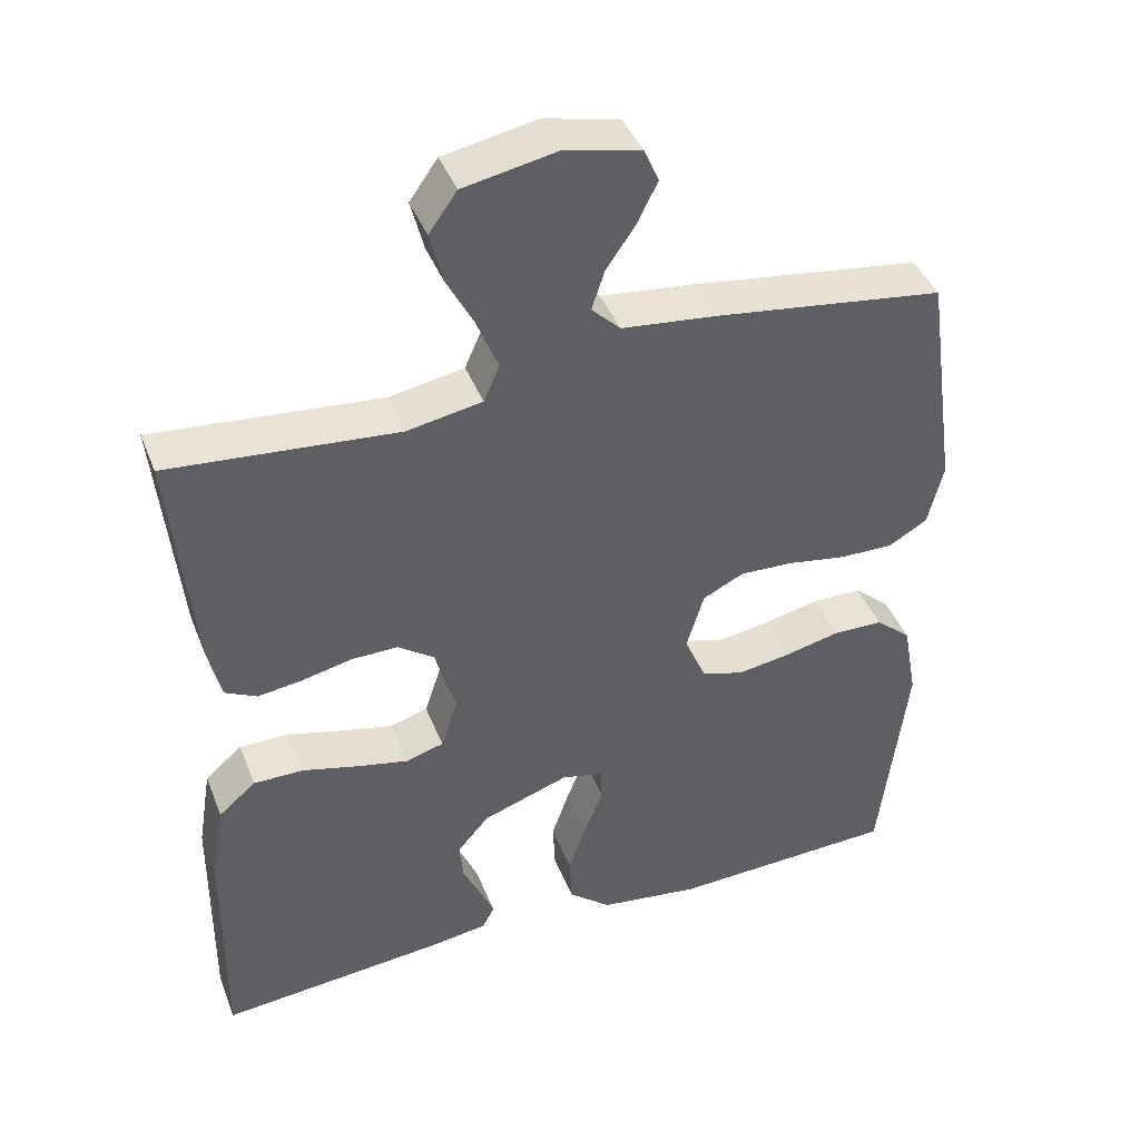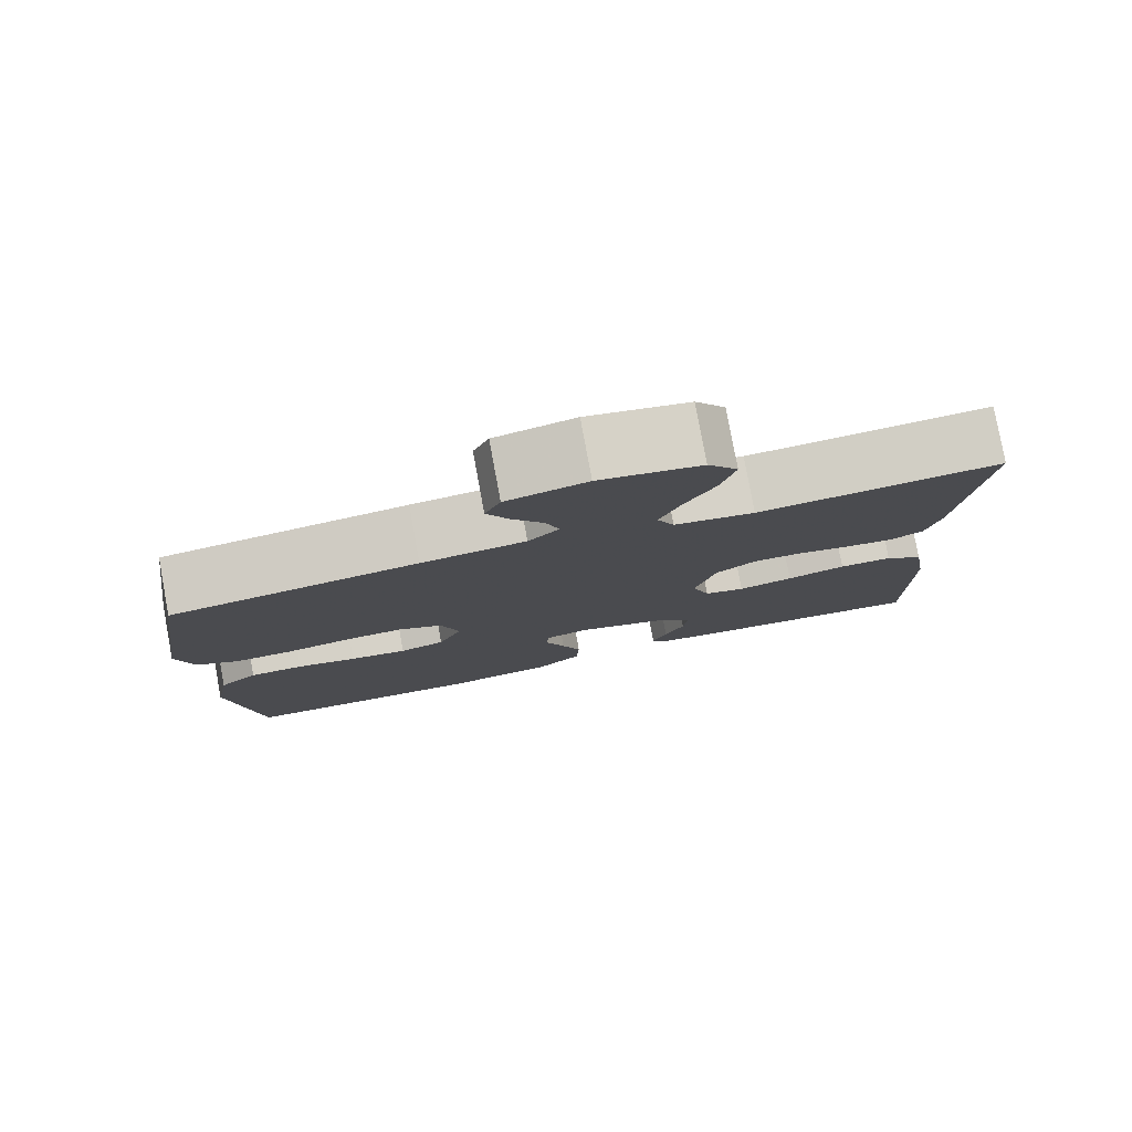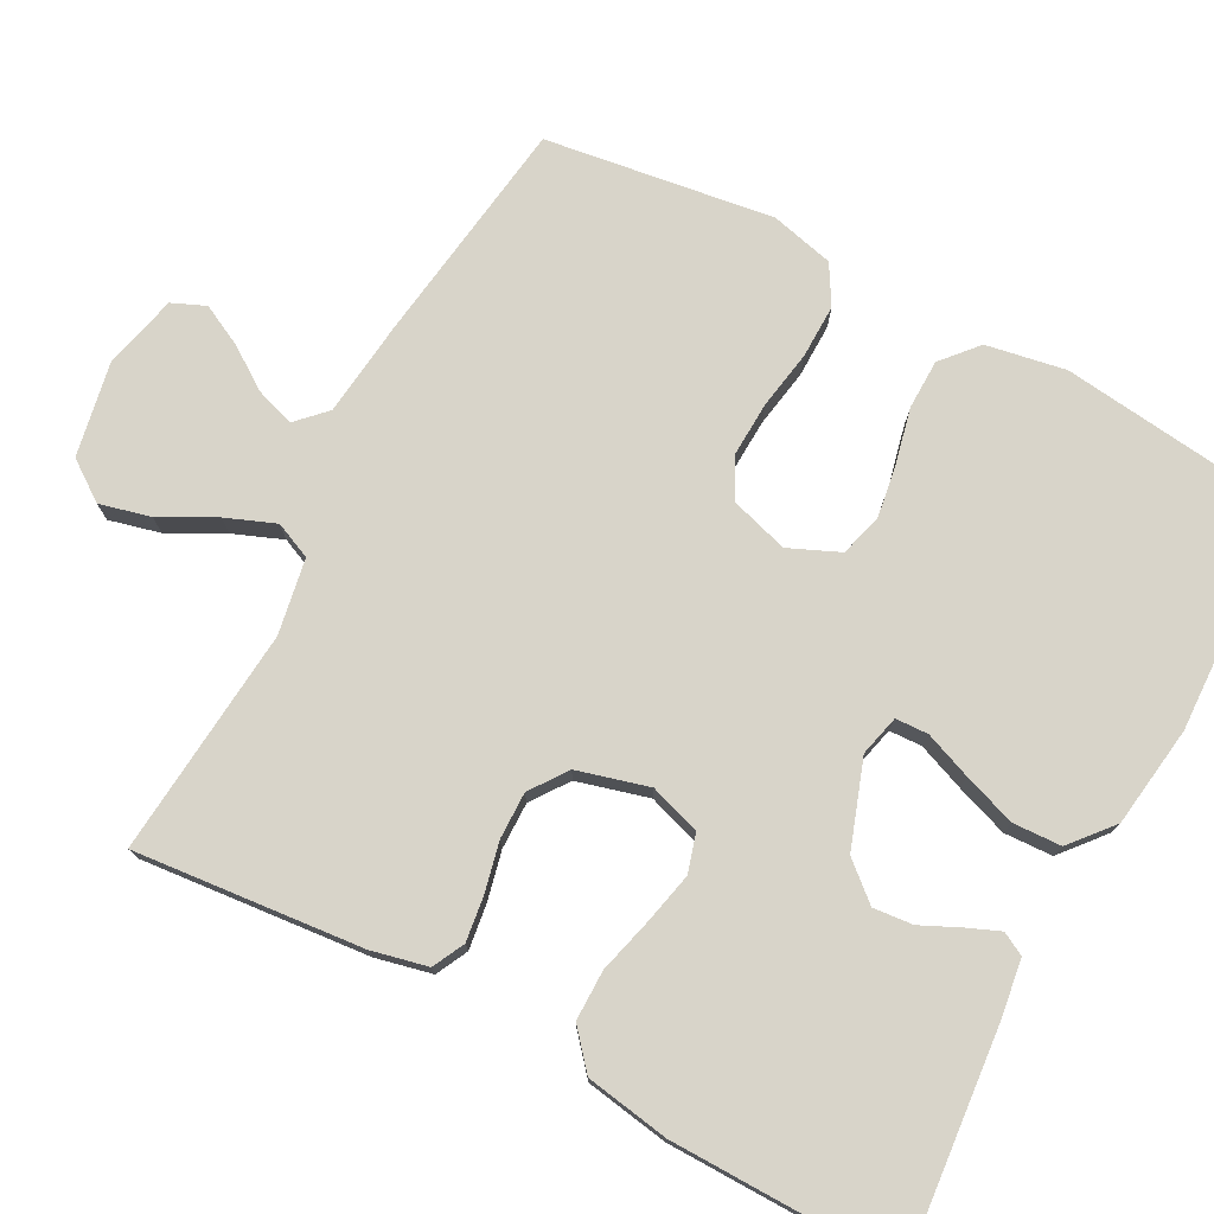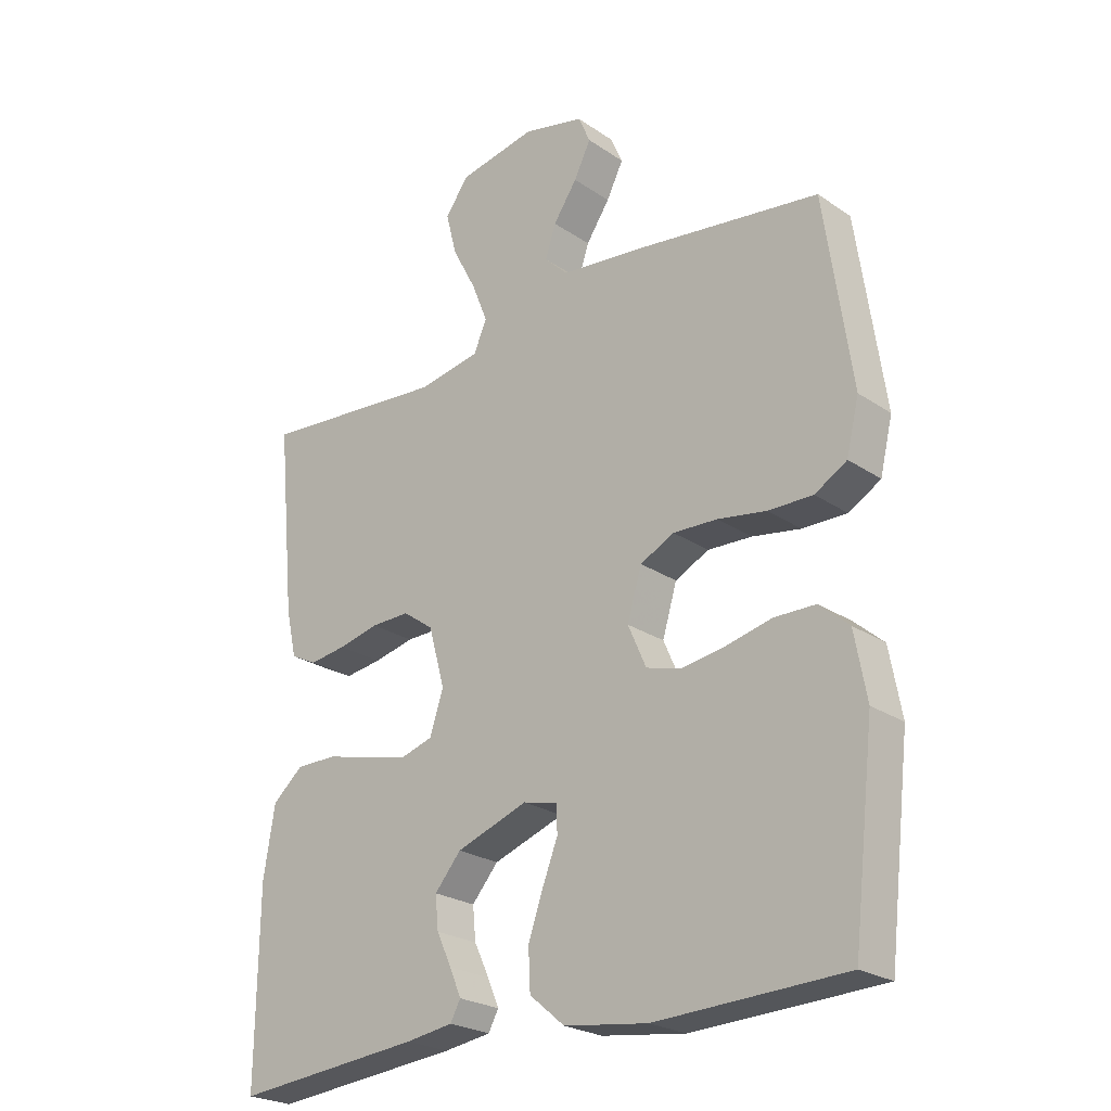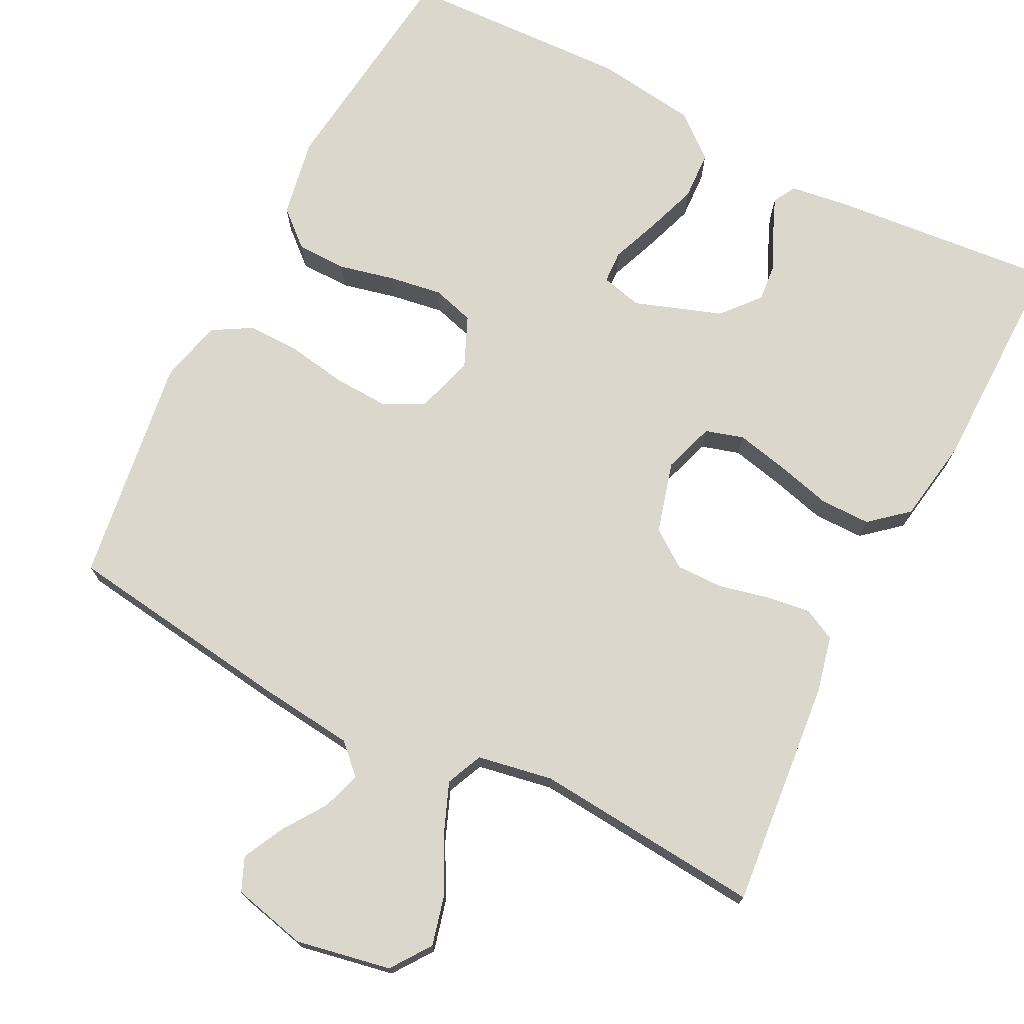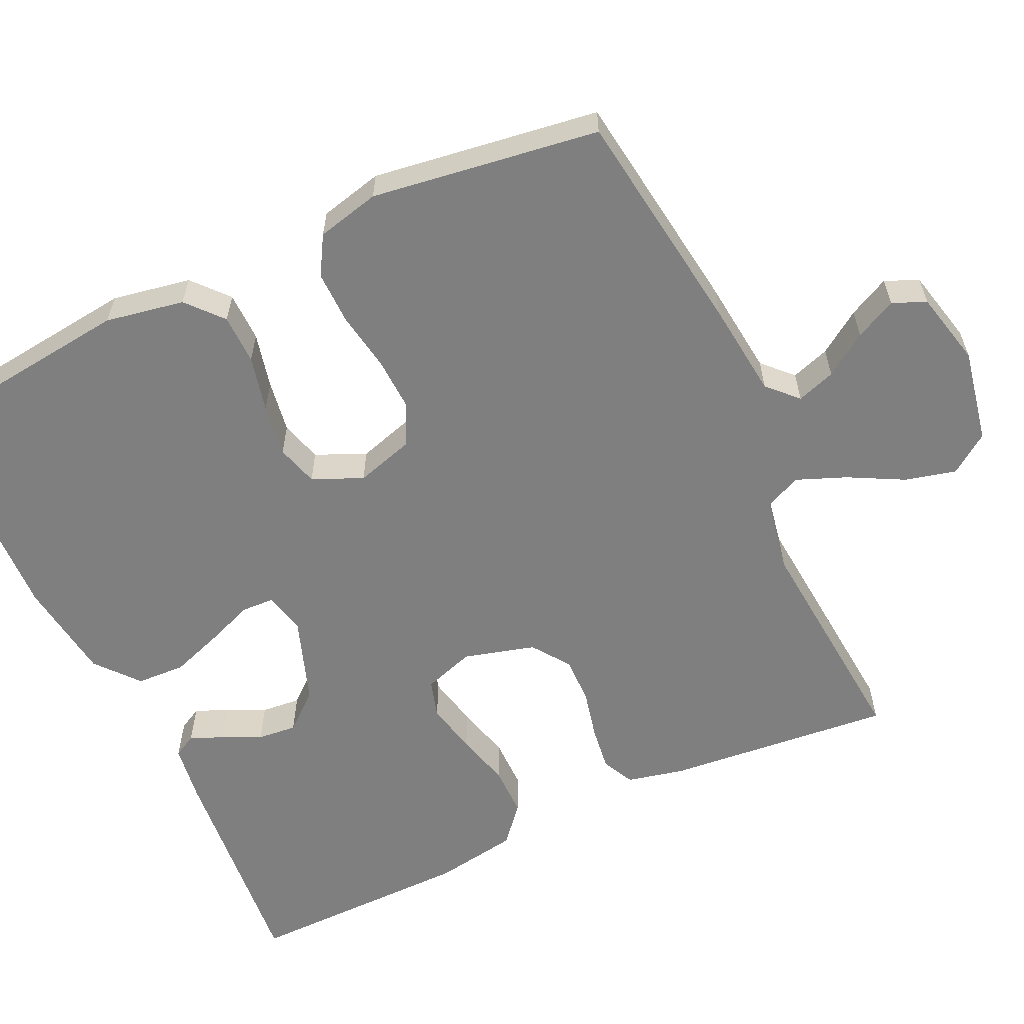
<metadata>
{"format":"obj","ext":"obj","renderer":"f3d","projection":"perspective","resolution":1024,"background":"white","views":[{"elev":42.0,"azim":159.6,"up":"+Z"},{"elev":79.7,"azim":-10.5,"up":"+Z"},{"elev":75.7,"azim":118.2,"up":"+Y"},{"elev":-24.2,"azim":-138.0,"up":"+Z"},{"elev":73.3,"azim":27.0,"up":"+Y"},{"elev":-59.8,"azim":-64.9,"up":"+Y"}]}
</metadata>
<code>
v 0.5 0.07 0.5
v 0.471 0.07 0.2
v 0.454 0.07 0.126
v 0.412 0.07 0.105
v 0.353 0.07 0.113
v 0.288 0.07 0.128
v 0.226 0.07 0.129
v 0.177 0.07 0.094
v 0.151 0.07 0
v 0.173 0.07 -0.067
v 0.223 0.07 -0.082
v 0.291 0.07 -0.067
v 0.364 0.07 -0.048
v 0.43 0.07 -0.048
v 0.479 0.07 -0.09
v 0.497 0.07 -0.2
v 0.5 0.07 -0.5
v 0.2 0.07 -0.472
v 0.125 0.07 -0.461
v 0.109 0.07 -0.431
v 0.127 0.07 -0.388
v 0.151 0.07 -0.337
v 0.156 0.07 -0.285
v 0.114 0.07 -0.236
v 0 0.07 -0.196
v -0.054 0.07 -0.209
v -0.056 0.07 -0.252
v -0.032 0.07 -0.314
v -0.008 0.07 -0.383
v -0.011 0.07 -0.447
v -0.067 0.07 -0.494
v -0.2 0.07 -0.512
v -0.5 0.07 -0.5
v -0.535 0.07 -0.2
v -0.516 0.07 -0.096
v -0.469 0.07 -0.055
v -0.403 0.07 -0.054
v -0.33 0.07 -0.071
v -0.26 0.07 -0.082
v -0.205 0.07 -0.066
v -0.176 0.07 0
v -0.199 0.07 0.077
v -0.253 0.07 0.104
v -0.324 0.07 0.101
v -0.401 0.07 0.088
v -0.472 0.07 0.087
v -0.523 0.07 0.117
v -0.543 0.07 0.2
v -0.5 0.07 0.5
v -0.2 0.07 0.541
v -0.073 0.07 0.555
v -0.035 0.07 0.592
v -0.052 0.07 0.643
v -0.09 0.07 0.699
v -0.117 0.07 0.753
v -0.098 0.07 0.797
v 0 0.07 0.82
v 0.124 0.07 0.796
v 0.161 0.07 0.744
v 0.144 0.07 0.677
v 0.106 0.07 0.605
v 0.08 0.07 0.54
v 0.101 0.07 0.492
v 0.2 0.07 0.474
v 0.5 0 0.5
v 0.471 0 0.2
v 0.454 0 0.126
v 0.412 0 0.105
v 0.353 0 0.113
v 0.288 0 0.128
v 0.226 0 0.129
v 0.177 0 0.094
v 0.151 0 0
v 0.173 0 -0.067
v 0.223 0 -0.082
v 0.291 0 -0.067
v 0.364 0 -0.048
v 0.43 0 -0.048
v 0.479 0 -0.09
v 0.497 0 -0.2
v 0.5 0 -0.5
v 0.2 0 -0.472
v 0.125 0 -0.461
v 0.109 0 -0.431
v 0.127 0 -0.388
v 0.151 0 -0.337
v 0.156 0 -0.285
v 0.114 0 -0.236
v 0 0 -0.196
v -0.054 0 -0.209
v -0.056 0 -0.252
v -0.032 0 -0.314
v -0.008 0 -0.383
v -0.011 0 -0.447
v -0.067 0 -0.494
v -0.2 0 -0.512
v -0.5 0 -0.5
v -0.535 0 -0.2
v -0.516 0 -0.096
v -0.469 0 -0.055
v -0.403 0 -0.054
v -0.33 0 -0.071
v -0.26 0 -0.082
v -0.205 0 -0.066
v -0.176 0 0
v -0.199 0 0.077
v -0.253 0 0.104
v -0.324 0 0.101
v -0.401 0 0.088
v -0.472 0 0.087
v -0.523 0 0.117
v -0.543 0 0.2
v -0.5 0 0.5
v -0.2 0 0.541
v -0.073 0 0.555
v -0.035 0 0.592
v -0.052 0 0.643
v -0.09 0 0.699
v -0.117 0 0.753
v -0.098 0 0.797
v 0 0 0.82
v 0.124 0 0.796
v 0.161 0 0.744
v 0.144 0 0.677
v 0.106 0 0.605
v 0.08 0 0.54
v 0.101 0 0.492
v 0.2 0 0.474
f 58 59 60 61
f 58 61 62
f 57 58 62
f 56 57 62
f 53 54 55 56
f 52 53 56 62
f 51 52 62 63
f 49 50 51 63
f 44 45 46 47
f 43 44 47 48
f 35 36 37 38
f 35 38 39
f 34 35 39
f 33 34 39 40
f 31 32 33 40
f 27 28 29 30
f 27 30 31 40
f 19 20 21 22
f 17 18 19 22
f 17 22 23
f 16 17 23 24
f 12 13 14 15
f 11 12 15 16
f 10 11 16 24
f 3 4 5 6
f 3 6 7
f 64 1 2 3
f 64 3 7
f 63 64 7 8
f 43 48 49 63
f 42 43 63 8
f 41 42 8 9
f 26 27 40 41
f 25 26 41 9
f 9 10 24 25
f 125 124 123 122
f 126 125 122
f 126 122 121
f 126 121 120
f 120 119 118 117
f 126 120 117 116
f 127 126 116 115
f 127 115 114 113
f 111 110 109 108
f 112 111 108 107
f 102 101 100 99
f 103 102 99
f 103 99 98
f 104 103 98 97
f 104 97 96 95
f 94 93 92 91
f 104 95 94 91
f 86 85 84 83
f 86 83 82 81
f 87 86 81
f 88 87 81 80
f 79 78 77 76
f 80 79 76 75
f 88 80 75 74
f 70 69 68 67
f 71 70 67
f 67 66 65 128
f 71 67 128
f 72 71 128 127
f 127 113 112 107
f 72 127 107 106
f 73 72 106 105
f 105 104 91 90
f 73 105 90 89
f 89 88 74 73
f 1 65 66 2
f 2 66 67 3
f 3 67 68 4
f 4 68 69 5
f 5 69 70 6
f 6 70 71 7
f 7 71 72 8
f 8 72 73 9
f 9 73 74 10
f 10 74 75 11
f 11 75 76 12
f 12 76 77 13
f 13 77 78 14
f 14 78 79 15
f 15 79 80 16
f 16 80 81 17
f 17 81 82 18
f 18 82 83 19
f 19 83 84 20
f 20 84 85 21
f 21 85 86 22
f 22 86 87 23
f 23 87 88 24
f 24 88 89 25
f 25 89 90 26
f 26 90 91 27
f 27 91 92 28
f 28 92 93 29
f 29 93 94 30
f 30 94 95 31
f 31 95 96 32
f 32 96 97 33
f 33 97 98 34
f 34 98 99 35
f 35 99 100 36
f 36 100 101 37
f 37 101 102 38
f 38 102 103 39
f 39 103 104 40
f 40 104 105 41
f 41 105 106 42
f 42 106 107 43
f 43 107 108 44
f 44 108 109 45
f 45 109 110 46
f 46 110 111 47
f 47 111 112 48
f 48 112 113 49
f 49 113 114 50
f 50 114 115 51
f 51 115 116 52
f 52 116 117 53
f 53 117 118 54
f 54 118 119 55
f 55 119 120 56
f 56 120 121 57
f 57 121 122 58
f 58 122 123 59
f 59 123 124 60
f 60 124 125 61
f 61 125 126 62
f 62 126 127 63
f 63 127 128 64
f 64 128 65 1

</code>
